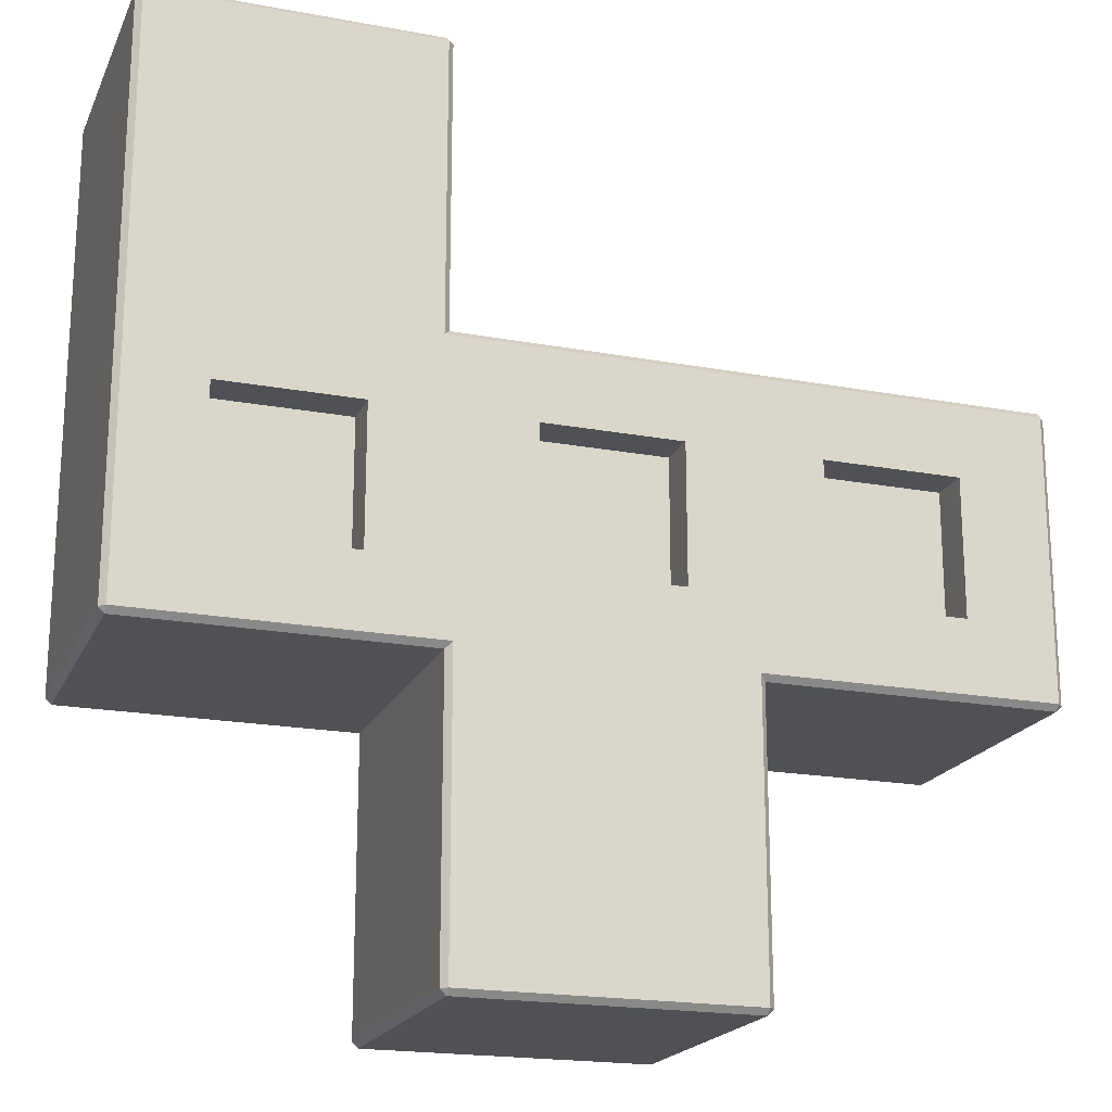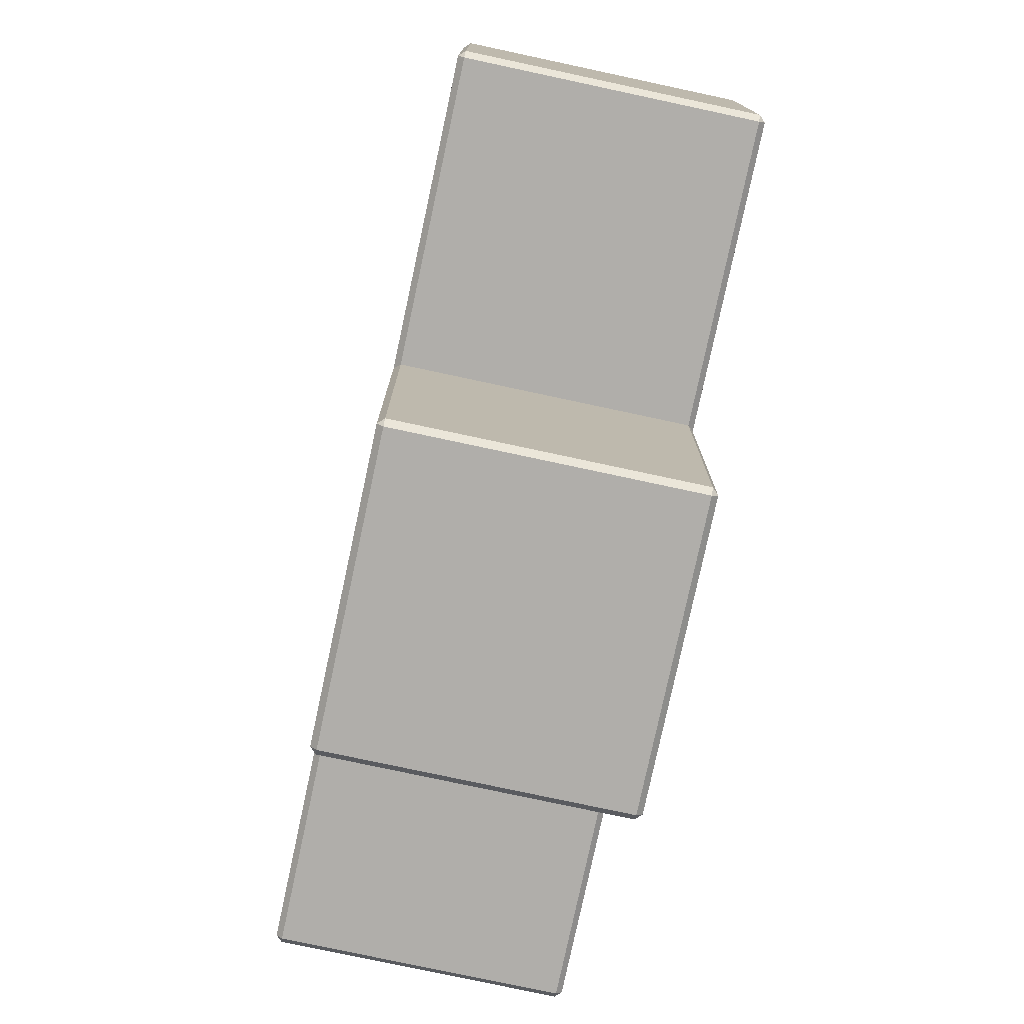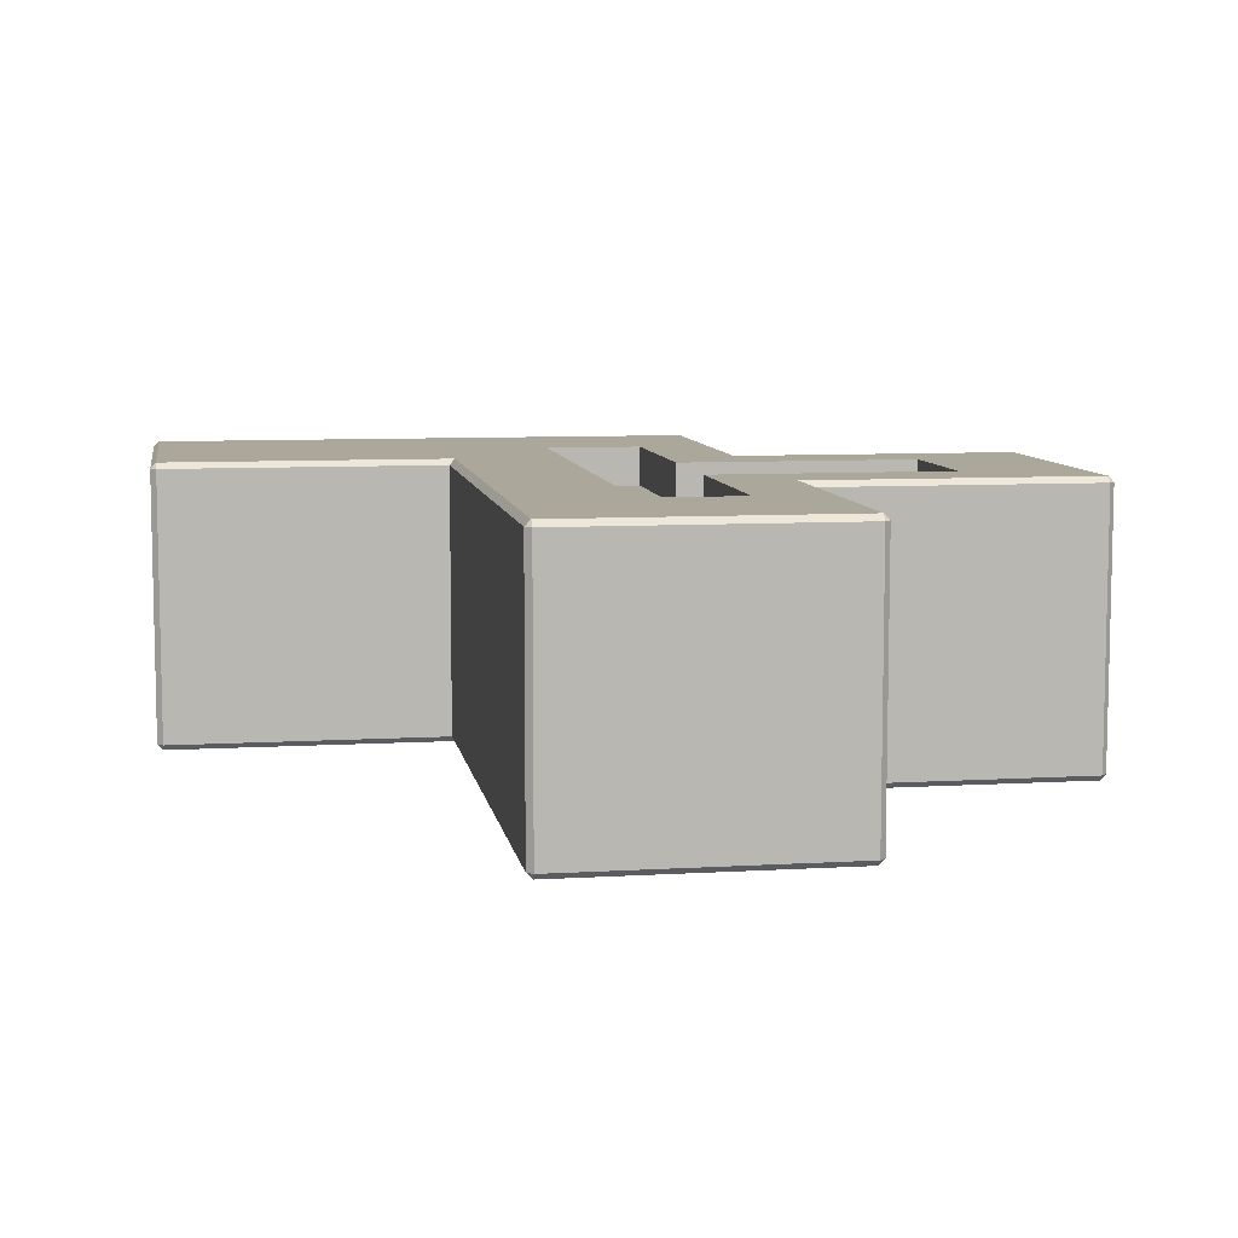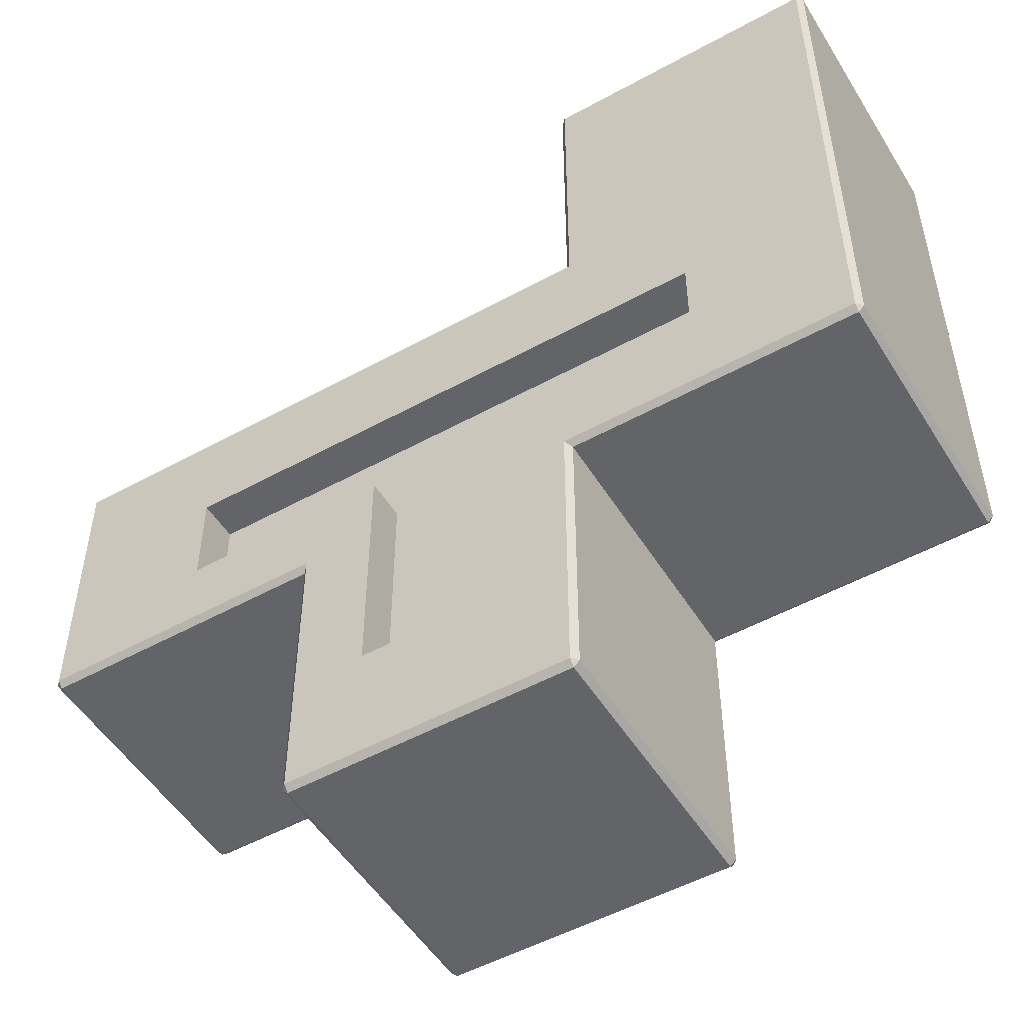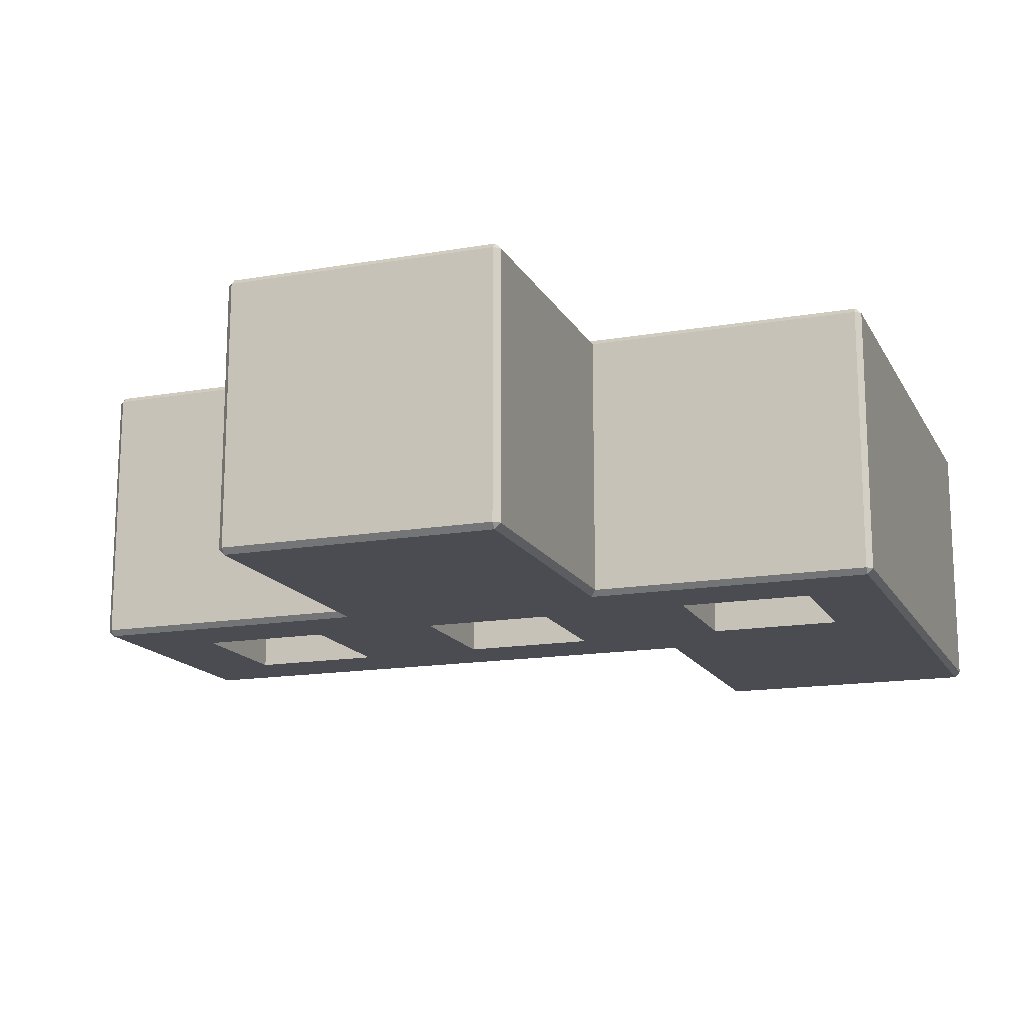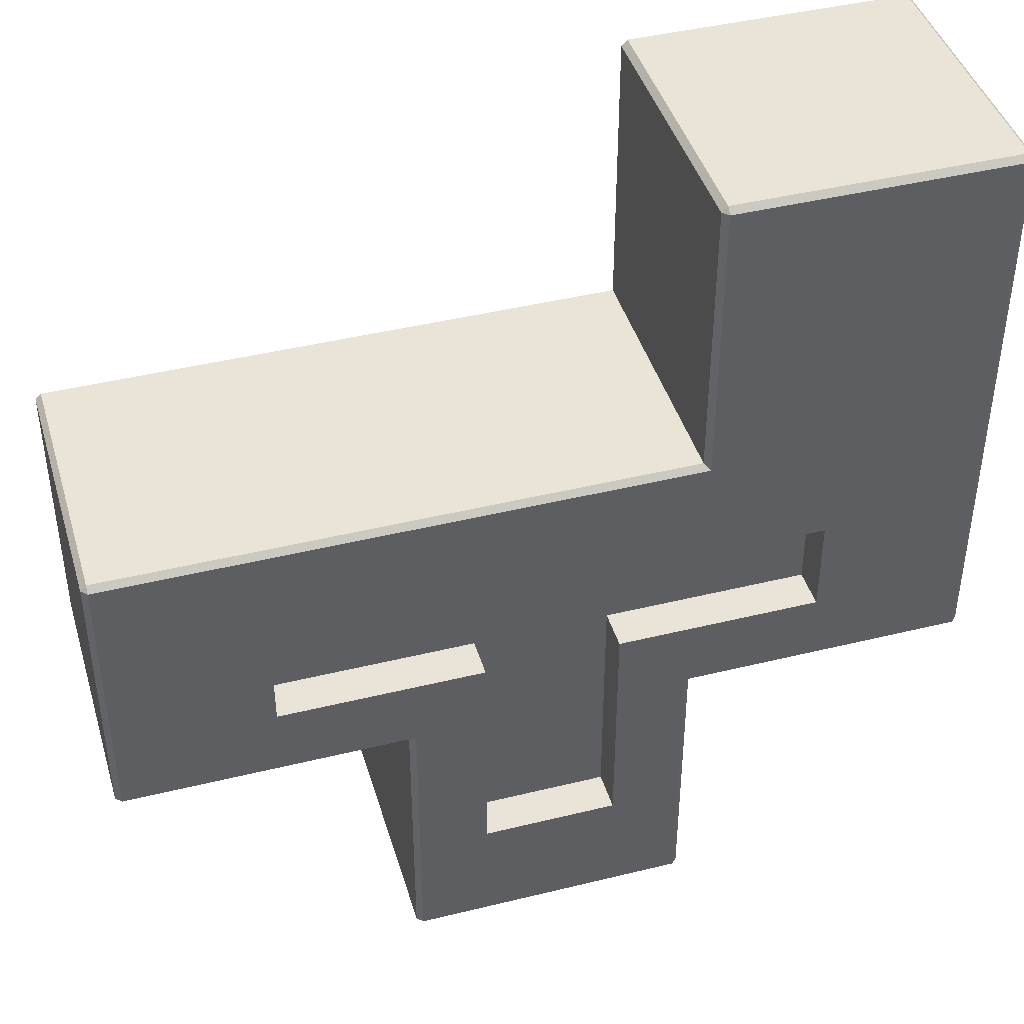
<metadata>
{"format":"obj","ext":"obj","renderer":"f3d","projection":"perspective","resolution":1024,"background":"white","views":[{"elev":-19.7,"azim":161.0,"up":"+Y"},{"elev":-77.8,"azim":-102.1,"up":"+Y"},{"elev":8.2,"azim":-99.4,"up":"+Z"},{"elev":-51.3,"azim":30.9,"up":"+Y"},{"elev":-15.5,"azim":20.0,"up":"+Z"},{"elev":42.9,"azim":-16.3,"up":"+Y"}]}
</metadata>
<code>
g Solid1
v -7.6e-05 0.4284 0.4289
v -7.6e-05 0.4284 20.41
v -7.6e-05 20.91 0.4289
v -7.6e-05 20.91 20.41
v 0.4251 -0.000478 0.4289
v 0.4251 -0.000478 20.41
v 0.4251 0.4284 0
v 0.4251 0.4284 20.84
v 0.4251 20.91 0
v 0.4251 20.91 20.84
v 0.4251 21.34 0.4289
v 0.4251 21.34 20.41
v 6.883 5.67 0
v 6.883 5.67 3
v 6.883 15.67 0
v 6.883 15.67 3
v 11.88 5.719 17.84
v 11.88 5.719 20.84
v 11.88 12.93 17.84
v 11.88 12.93 20.84
v 16.88 5.67 0
v 16.88 5.67 3
v 16.88 15.67 0
v 16.88 15.67 3
v 21.34 -20.91 0.4289
v 21.34 -20.91 20.41
v 21.34 -0.000478 0.4289
v 21.34 -0.000478 20.41
v 21.77 -21.34 0.4289
v 21.77 -21.34 20.41
v 21.77 -20.91 0
v 21.77 -20.91 20.84
v 21.77 0.4284 0
v 21.77 0.4284 20.84
v 26.68 5.67 0
v 26.68 5.67 3
v 26.68 15.67 0
v 26.68 15.67 3
v 27.01 -12.07 17.84
v 27.01 -12.07 20.84
v 27.01 5.719 17.84
v 27.01 5.719 20.84
v 36.68 5.67 0
v 36.68 5.67 3
v 36.68 15.67 0
v 36.68 15.67 3
v 37.01 -12.07 17.84
v 37.01 -12.07 20.84
v 37.01 5.719 17.84
v 37.01 5.719 20.84
v 42.25 -21.34 0.4289
v 42.25 -21.34 20.41
v 42.25 -20.91 0
v 42.25 -20.91 20.84
v 42.25 0.4284 0
v 42.25 0.4284 20.84
v 42.68 -20.91 0.4289
v 42.68 -20.91 20.41
v 42.68 -0.000478 0.4289
v 42.68 -0.000478 20.41
v 42.68 21.34 0.4289
v 42.68 21.34 20.41
v 42.68 42.25 0.4289
v 42.68 42.25 20.41
v 43.1 20.91 0
v 43.1 20.91 20.84
v 43.1 42.25 0
v 43.1 42.25 20.84
v 43.1 42.68 0.4289
v 43.1 42.68 20.41
v 48.04 5.67 0
v 48.04 5.67 3
v 48.04 15.67 0
v 48.04 15.67 3
v 52.13 5.719 17.84
v 52.13 5.719 20.84
v 52.13 12.93 17.84
v 52.13 12.93 20.84
v 58.04 5.67 0
v 58.04 5.67 3
v 58.04 15.67 0
v 58.04 15.67 3
v 63.59 -0.000478 0.4289
v 63.59 -0.000478 20.41
v 63.59 0.4284 0
v 63.59 0.4284 20.84
v 63.59 42.25 0
v 63.59 42.25 20.84
v 63.59 42.68 0.4289
v 63.59 42.68 20.41
v 64.01 0.4284 0.4289
v 64.01 0.4284 20.41
v 64.01 42.25 0.4289
v 64.01 42.25 20.41
f 15 9 23
f 23 9 65
f 23 65 37
f 37 65 45
f 45 65 73
f 45 73 43
f 43 73 71
f 43 71 55
f 55 71 85
f 85 71 79
f 85 79 81
f 9 15 7
f 7 15 13
f 7 13 33
f 33 13 21
f 33 21 35
f 35 21 37
f 37 21 23
f 35 43 33
f 33 43 55
f 33 55 31
f 31 55 53
f 73 65 81
f 81 65 87
f 81 87 85
f 65 67 87
f 33 27 7
f 7 27 5
f 7 1 9
f 9 1 3
f 65 9 61
f 61 9 11
f 55 85 59
f 59 85 83
f 87 93 85
f 85 93 91
f 91 83 85
f 93 94 91
f 91 94 92
f 91 92 83
f 83 92 84
f 94 88 92
f 92 88 86
f 92 86 84
f 56 60 86
f 86 60 84
f 56 54 60
f 60 54 58
f 60 59 84
f 84 59 83
f 59 60 57
f 57 60 58
f 57 53 59
f 59 53 55
f 51 53 57
f 31 53 29
f 29 53 51
f 57 58 51
f 51 58 52
f 51 52 29
f 29 52 30
f 29 25 31
f 29 30 25
f 25 30 26
f 33 31 27
f 27 31 25
f 25 26 27
f 27 26 28
f 26 32 28
f 28 32 34
f 27 28 5
f 5 28 6
f 1 7 5
f 5 6 1
f 1 6 2
f 1 2 3
f 3 2 4
f 2 8 4
f 4 8 10
f 12 11 4
f 4 11 3
f 4 10 12
f 3 11 9
f 11 12 61
f 61 12 62
f 12 10 62
f 62 10 66
f 40 42 34
f 34 42 18
f 34 18 8
f 8 18 20
f 8 20 10
f 10 20 66
f 66 20 78
f 66 78 88
f 88 78 86
f 86 78 76
f 86 76 56
f 56 76 50
f 56 50 48
f 56 48 54
f 54 48 40
f 54 40 32
f 32 40 34
f 88 68 66
f 52 58 54
f 30 52 32
f 32 52 54
f 30 32 26
f 34 8 28
f 28 8 6
f 2 6 8
f 61 62 63
f 63 62 64
f 63 67 61
f 61 67 65
f 64 62 68
f 68 62 66
f 70 69 64
f 64 69 63
f 70 64 68
f 69 67 63
f 69 70 89
f 89 70 90
f 87 67 89
f 89 67 69
f 93 87 89
f 94 93 90
f 90 93 89
f 94 90 88
f 90 70 88
f 88 70 68
f 18 42 17
f 17 42 41
f 42 40 41
f 41 40 39
f 40 48 39
f 39 48 47
f 48 50 47
f 47 50 49
f 50 76 49
f 49 76 75
f 76 78 75
f 75 78 77
f 78 20 77
f 77 20 19
f 20 18 19
f 19 18 17
f 17 41 19
f 19 41 49
f 19 49 77
f 77 49 75
f 39 47 41
f 41 47 49
f 15 23 16
f 16 23 24
f 37 45 38
f 38 45 46
f 23 21 24
f 24 21 22
f 73 81 74
f 74 81 82
f 45 43 46
f 46 43 44
f 21 13 22
f 22 13 14
f 81 79 82
f 82 79 80
f 43 35 44
f 44 35 36
f 13 15 14
f 14 15 16
f 79 71 80
f 80 71 72
f 35 37 36
f 36 37 38
f 71 73 72
f 72 73 74
f 16 24 14
f 14 24 22
f 38 46 36
f 36 46 44
f 74 82 72
f 72 82 80

</code>
